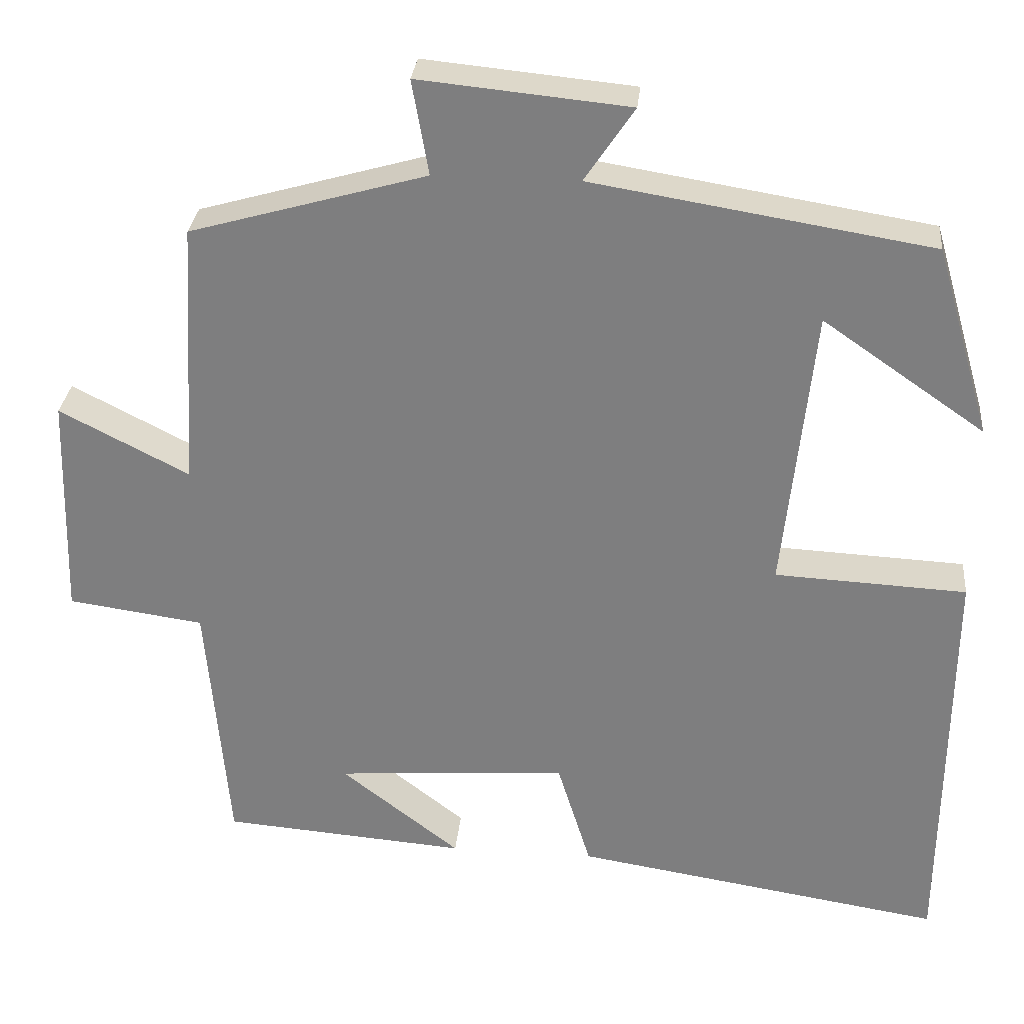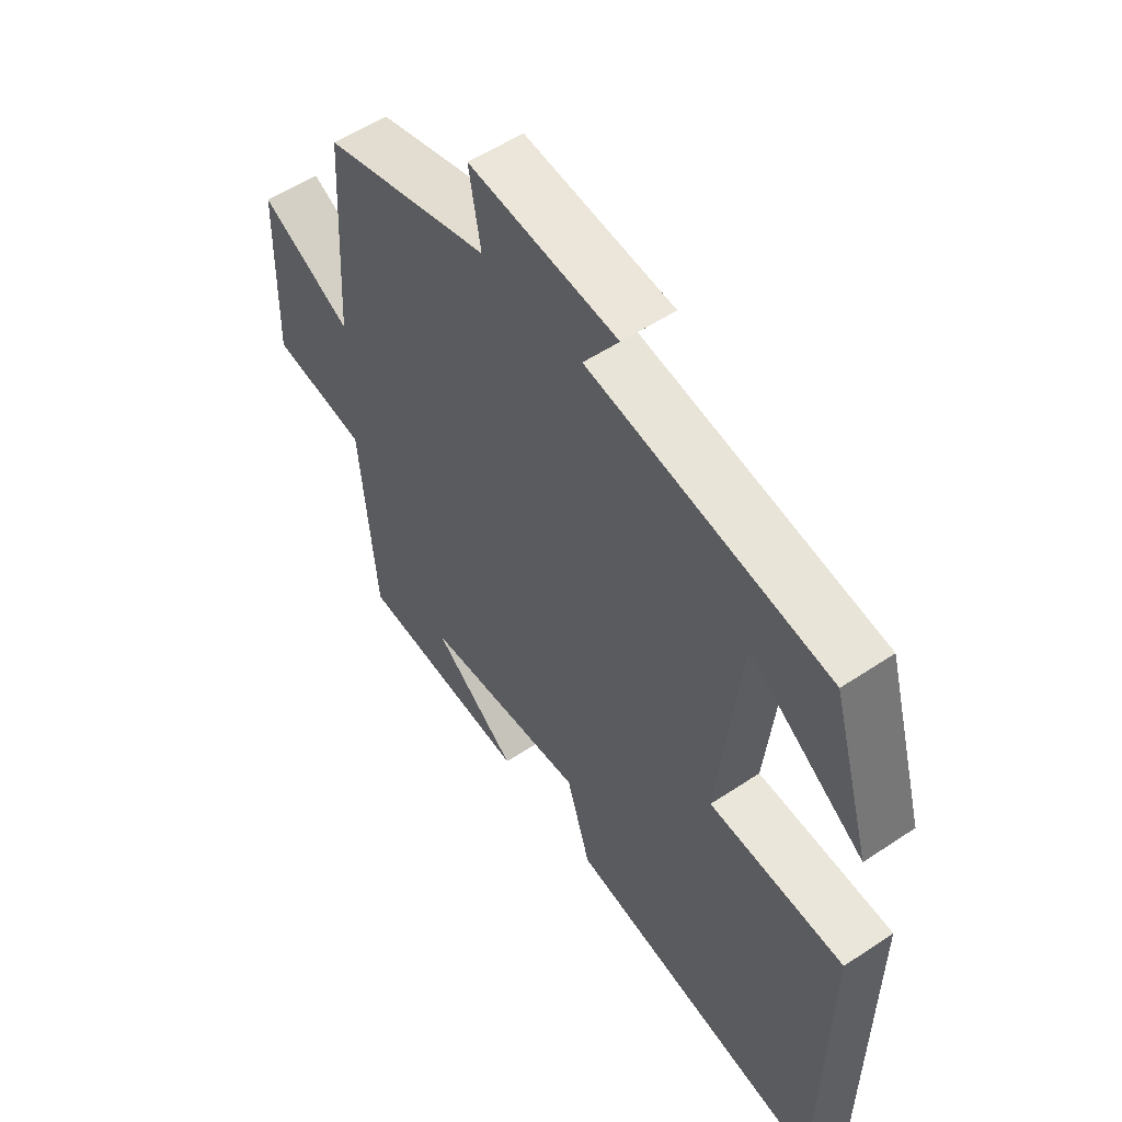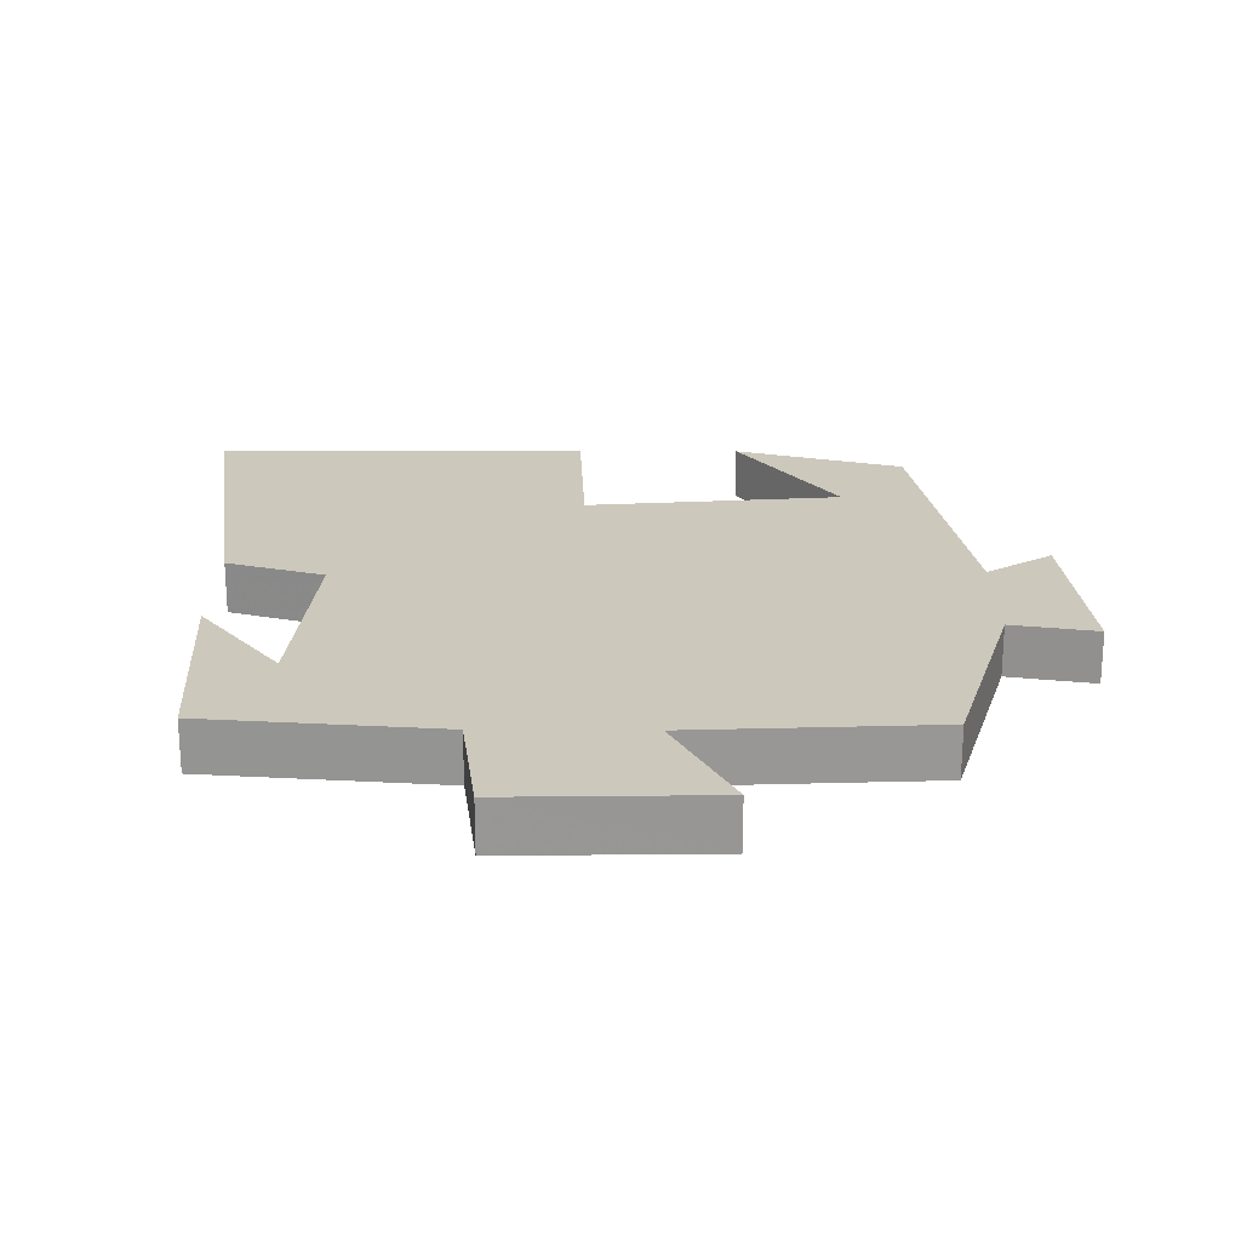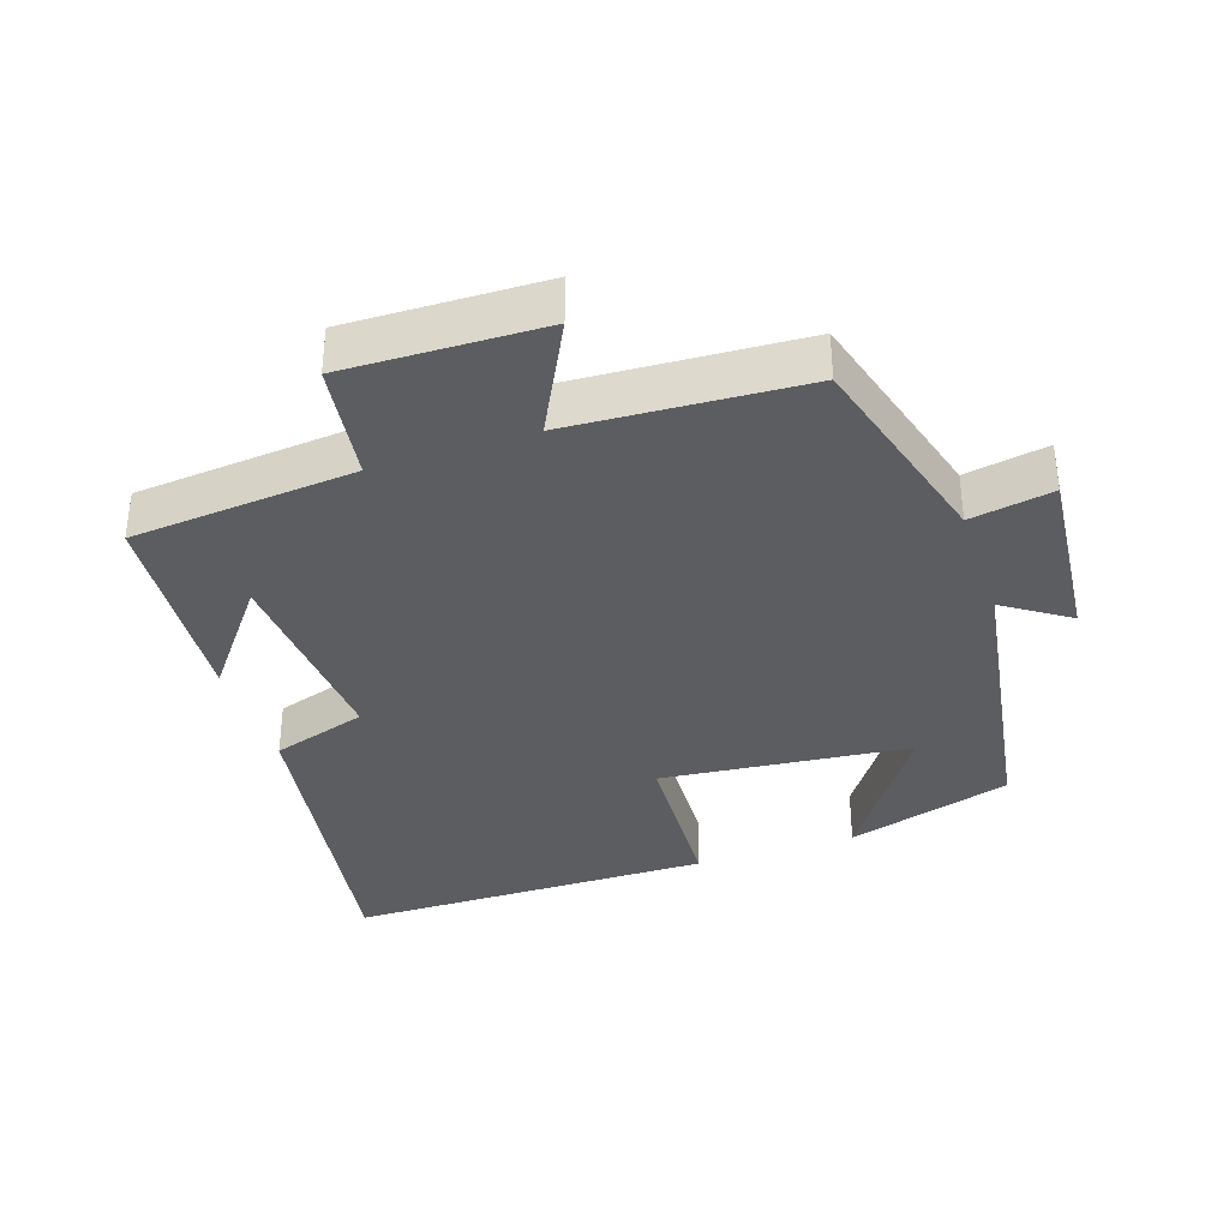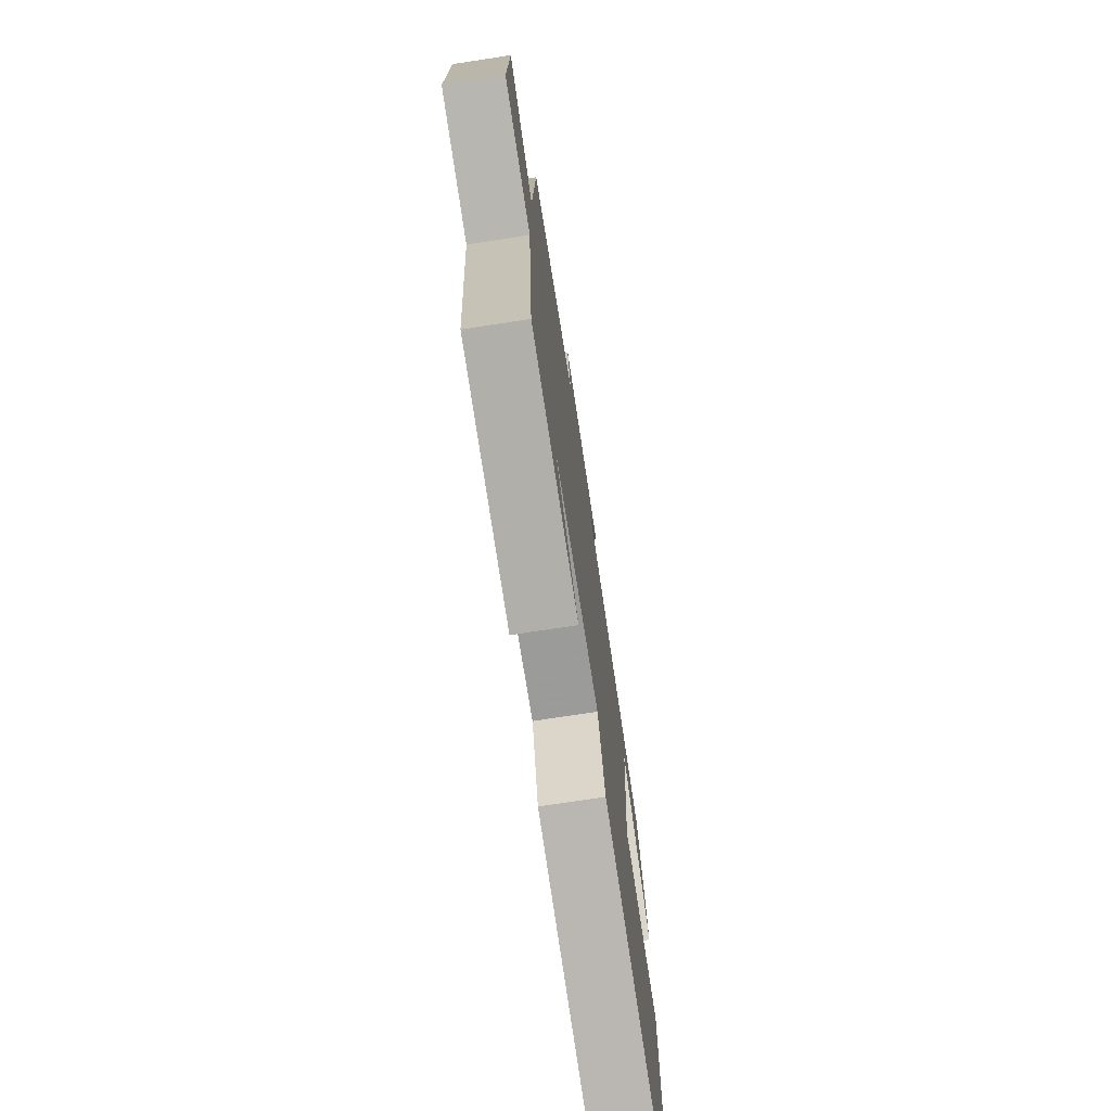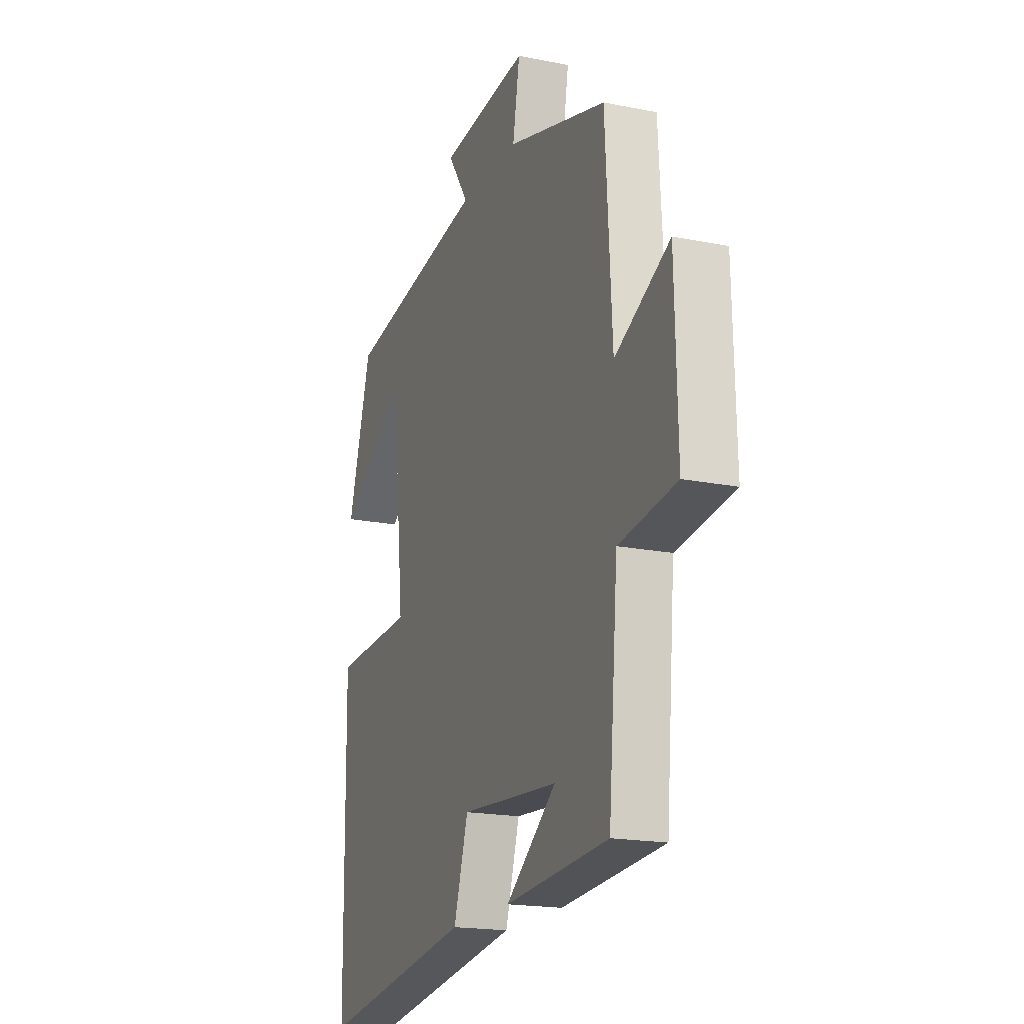
<metadata>
{"format":"obj","ext":"obj","renderer":"f3d","projection":"perspective","resolution":1024,"background":"white","views":[{"elev":29.8,"azim":5.5,"up":"+Z"},{"elev":54.5,"azim":54.7,"up":"+Z"},{"elev":22.1,"azim":-89.4,"up":"+Y"},{"elev":-35.9,"azim":-71.4,"up":"+Y"},{"elev":-73.7,"azim":-81.3,"up":"+Z"},{"elev":-18.4,"azim":-111.2,"up":"+Z"}]}
</metadata>
<code>
v -0.48 0.07 0.415
v -0.181 0.07 0.5
v -0.202 0.07 0.62
v 0.064 0.07 0.594
v 0.001 0.07 0.5
v 0.43 0.07 0.43
v 0.5 0.07 0.189
v 0.295 0.07 0.331
v 0.257 0.07 -0.031
v 0.5 0.07 -0.043
v 0.494 0.07 -0.574
v 0.024 0.07 -0.5
v -0.019 0.07 -0.361
v -0.313 0.07 -0.383
v -0.162 0.07 -0.5
v -0.472 0.07 -0.476
v -0.5 0.07 -0.15
v -0.672 0.07 -0.126
v -0.664 0.07 0.16
v -0.5 0.07 0.076
v -0.48 0 0.415
v -0.181 0 0.5
v -0.202 0 0.62
v 0.064 0 0.594
v 0.001 0 0.5
v 0.43 0 0.43
v 0.5 0 0.189
v 0.295 0 0.331
v 0.257 0 -0.031
v 0.5 0 -0.043
v 0.494 0 -0.574
v 0.024 0 -0.5
v -0.019 0 -0.361
v -0.313 0 -0.383
v -0.162 0 -0.5
v -0.472 0 -0.476
v -0.5 0 -0.15
v -0.672 0 -0.126
v -0.664 0 0.16
v -0.5 0 0.076
f 17 18 19 20
f 17 20 1 2
f 16 17 2
f 14 15 16
f 14 16 2
f 13 14 2
f 11 12 13
f 10 11 13
f 9 10 13
f 8 9 13 2
f 6 7 8
f 5 6 8 2
f 2 3 4 5
f 40 39 38 37
f 22 21 40 37
f 22 37 36
f 36 35 34
f 22 36 34
f 22 34 33
f 33 32 31
f 33 31 30
f 33 30 29
f 22 33 29 28
f 28 27 26
f 22 28 26 25
f 25 24 23 22
f 1 21 22 2
f 2 22 23 3
f 3 23 24 4
f 4 24 25 5
f 5 25 26 6
f 6 26 27 7
f 7 27 28 8
f 8 28 29 9
f 9 29 30 10
f 10 30 31 11
f 11 31 32 12
f 12 32 33 13
f 13 33 34 14
f 14 34 35 15
f 15 35 36 16
f 16 36 37 17
f 17 37 38 18
f 18 38 39 19
f 19 39 40 20
f 20 40 21 1

</code>
